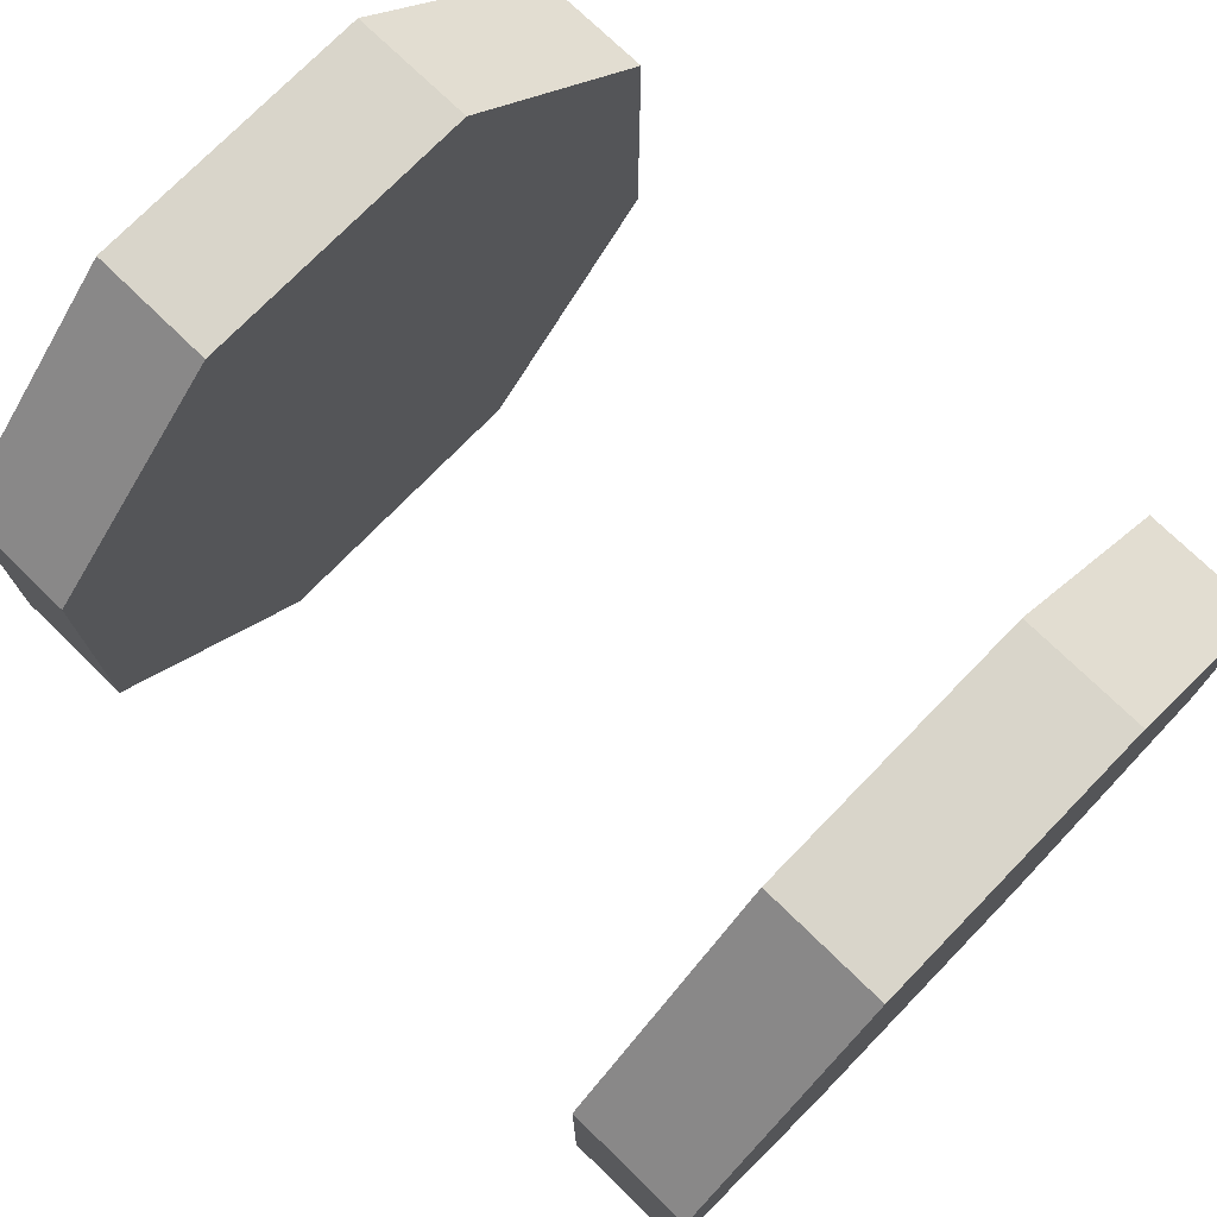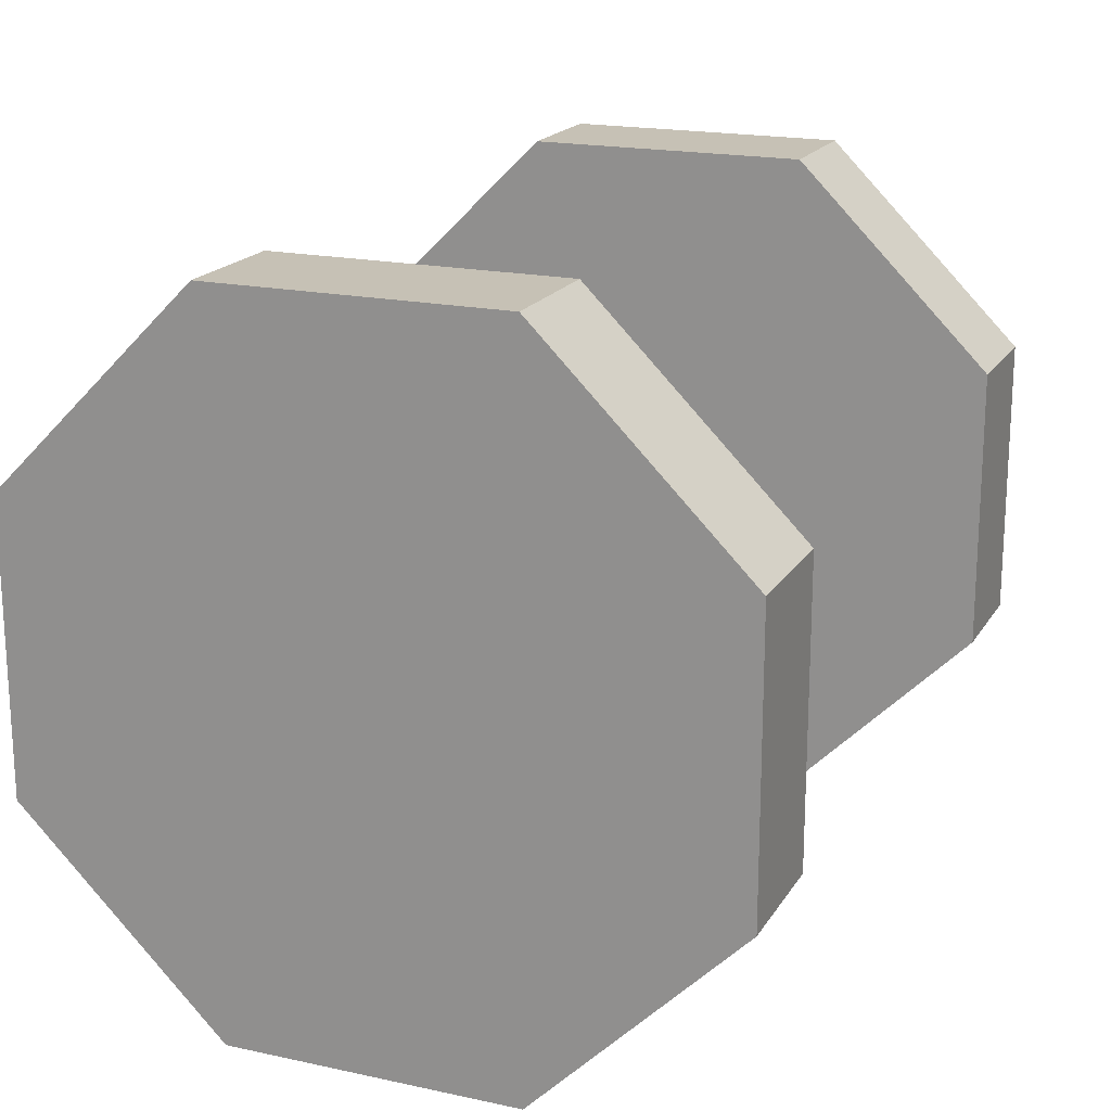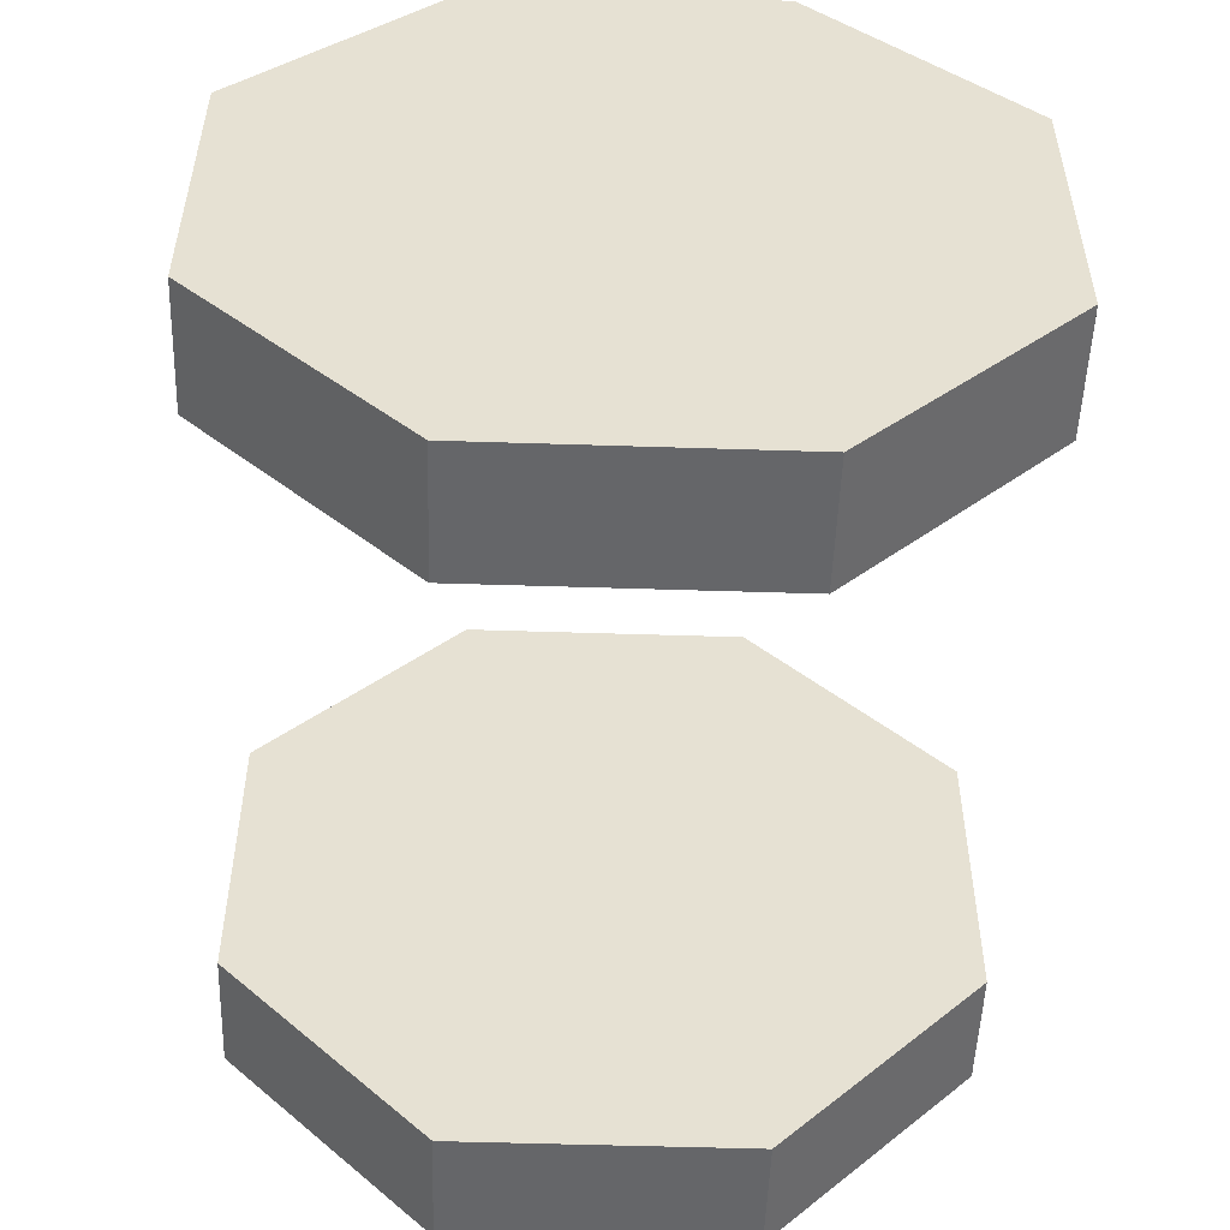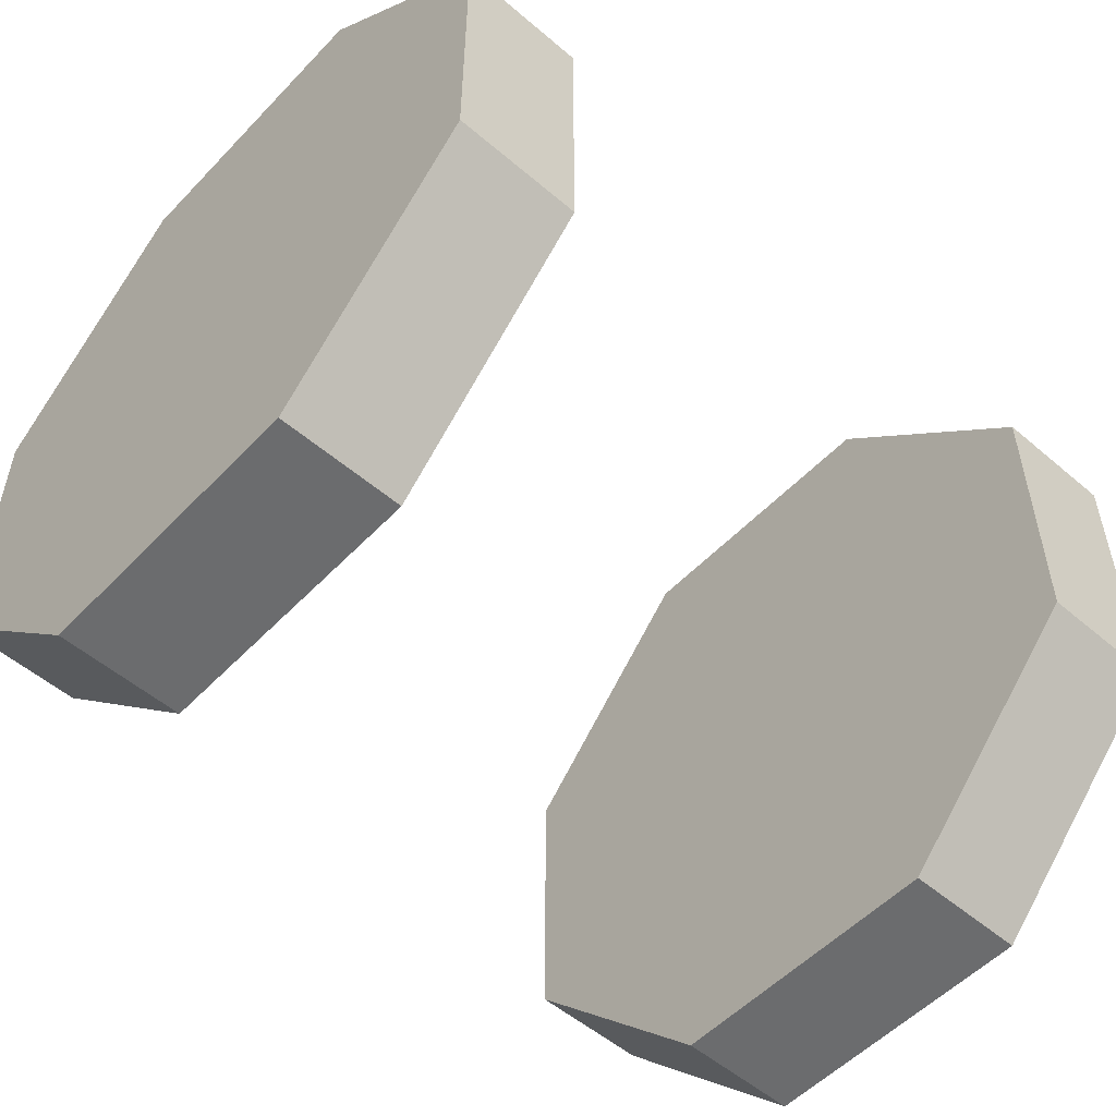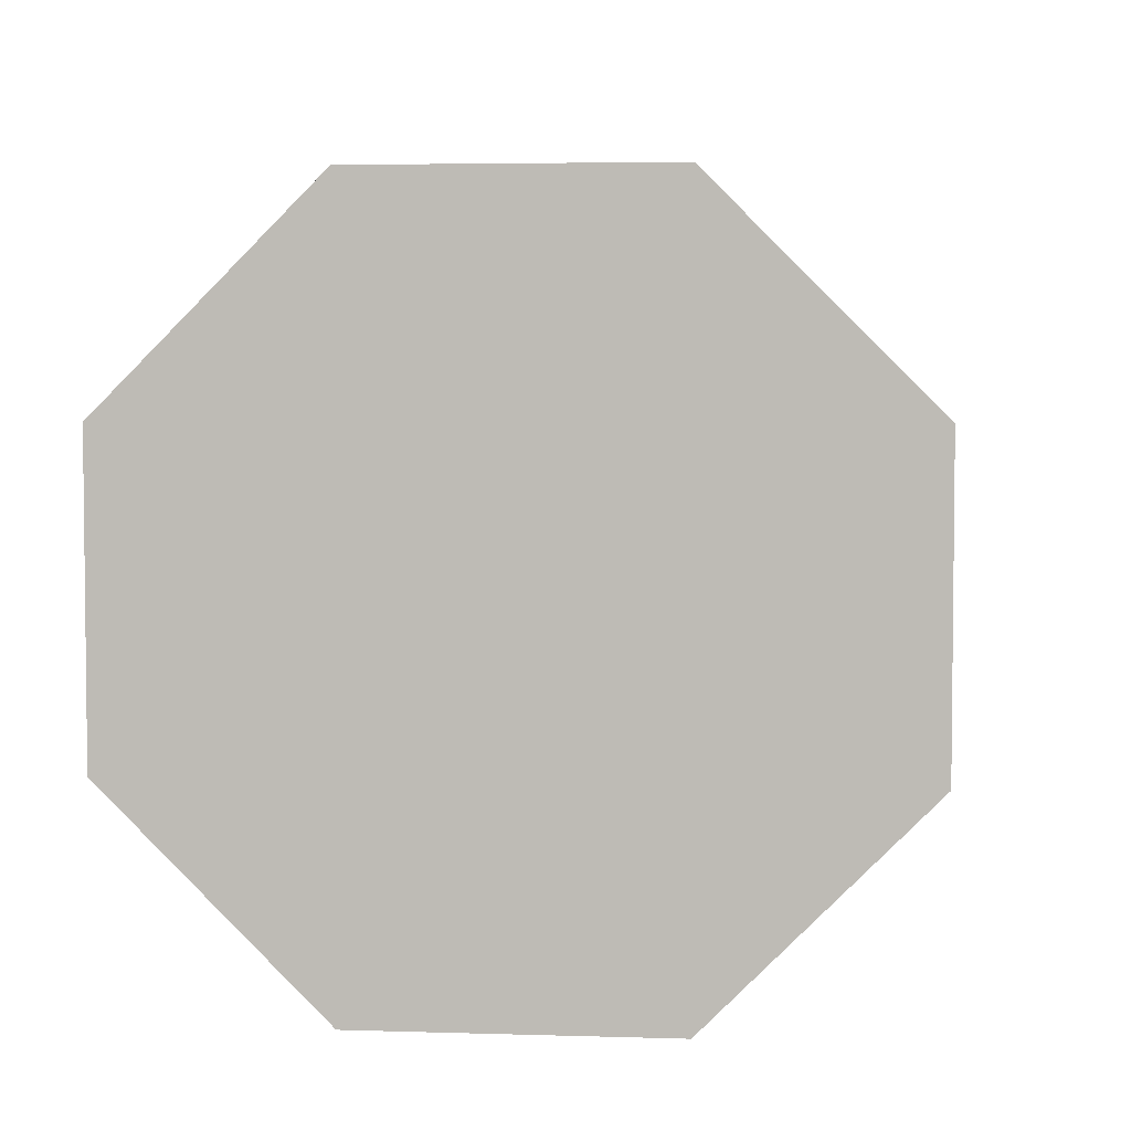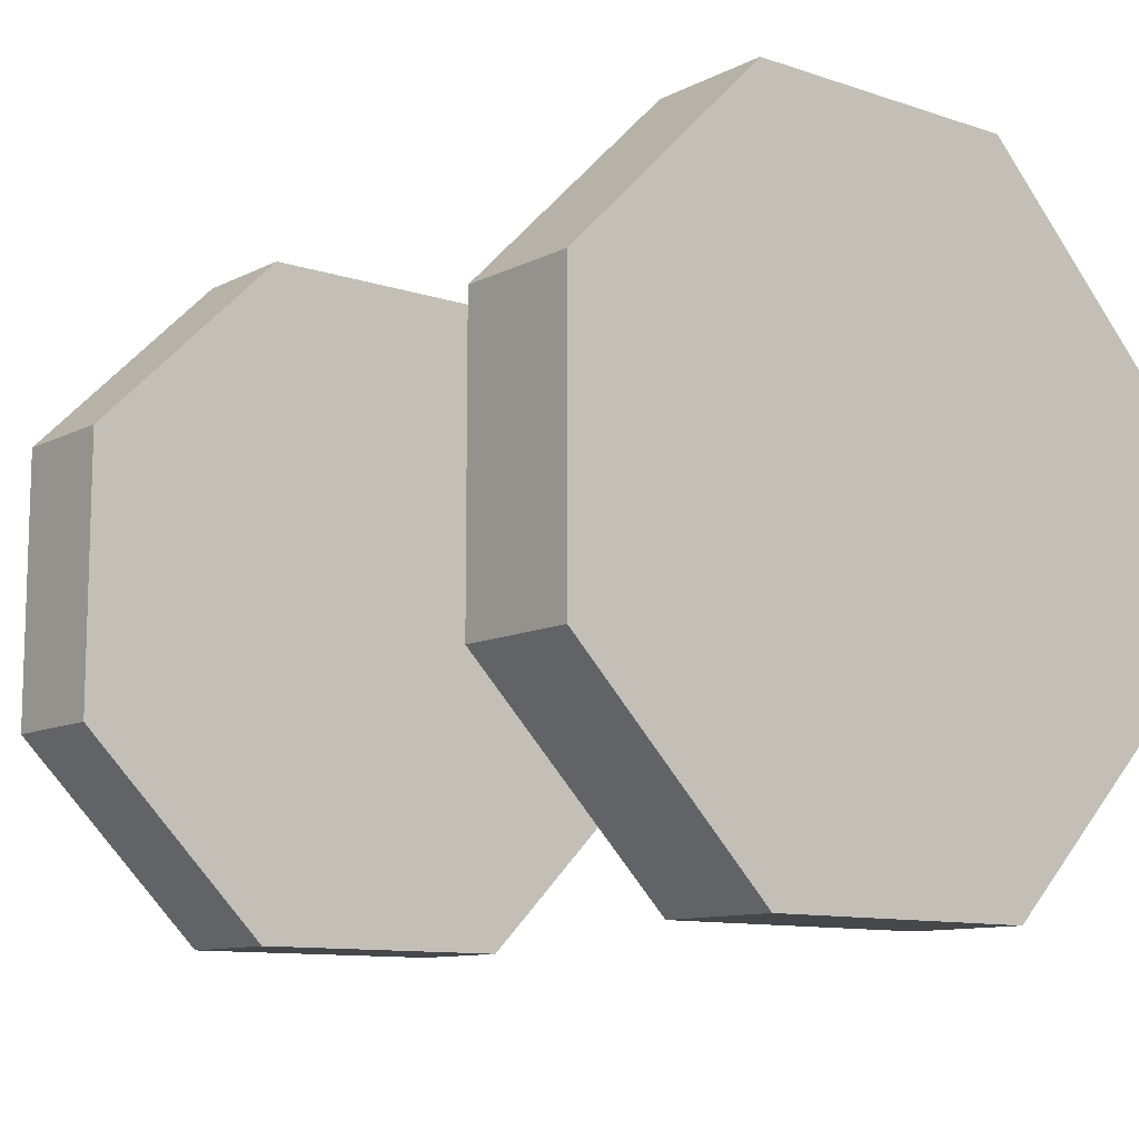
<metadata>
{"format":"obj","ext":"obj","renderer":"f3d","projection":"perspective","resolution":1024,"background":"white","views":[{"elev":74.4,"azim":44.2,"up":"+Y"},{"elev":18.7,"azim":-67.6,"up":"+Y"},{"elev":-51.8,"azim":88.0,"up":"+Y"},{"elev":-53.6,"azim":-42.3,"up":"+Z"},{"elev":4.2,"azim":95.8,"up":"+Z"},{"elev":-10.7,"azim":-129.3,"up":"+Z"}]}
</metadata>
<code>
o blind_Cube.002
v 1.062 0.875 -0.0004619
v 1.062 0.8125 0.3365
v 1.062 0.8125 -0.0004287
v 0.75 0 0
v 0.75 0.875 0.3624
v 0.75 0.875 -0.0004619
v 0.75 0.875 -0.3624
v 1.062 0.875 0.3624
v 1.062 0.8125 -0.3365
v 1.062 0.875 -0.3624
v 1.062 0.619 0.6184
v 1.062 0.3365 0.8125
v 1.062 0.5748 0.5742
v 0.75 0.3624 0.875
v 0.75 0.619 0.6184
v 1.062 0.3624 0.875
v 1.062 0.0004619 0.875
v 1.062 -0.3365 0.8125
v 1.062 0.0004287 0.8125
v 0.75 -0.3624 0.875
v 0.75 0.0004619 0.875
v 1.062 -0.3624 0.875
v 1.062 -0.6184 0.619
v 1.062 -0.8125 0.3365
v 1.062 -0.5742 0.5748
v 0.75 -0.875 0.3624
v 0.75 -0.6184 0.619
v 1.062 -0.875 0.3624
v 1.062 -0.875 0.0004619
v 1.062 -0.8125 -0.3365
v 1.062 -0.8125 0.0004287
v 0.75 -0.875 -0.3624
v 0.75 -0.875 0.0004619
v 1.062 -0.875 -0.3624
v 1.062 -0.619 -0.6184
v 1.062 -0.3365 -0.8125
v 1.062 -0.5748 -0.5742
v 0.75 -0.3624 -0.875
v 0.75 -0.619 -0.6184
v 1.062 -0.3624 -0.875
v 1.062 -0.0004619 -0.875
v 1.062 0.3365 -0.8125
v 1.062 -0.0004287 -0.8125
v 0.75 0.3624 -0.875
v 0.75 -0.0004619 -0.875
v 1.062 0.3624 -0.875
v 1.062 0.6184 -0.619
v 1.062 0.5742 -0.5748
v 0.75 0.6184 -0.619
v 1.062 0.3365 0.3365
v 1.062 -0.3365 0.3365
v 1.062 -0.3365 0.0001781
v 1.062 -0.3365 -0.3365
v 1.062 0.3365 -0.0001781
v 1.062 0.3365 -0.3365
v 1.062 0.0001781 0.3365
v 1.062 0 0
v 1.062 -0.0001781 -0.3365
v -1.062 -0.0004619 0.875
v -1.062 0.3365 0.8125
v -1.062 -0.0004287 0.8125
v -0.75 -9.185e-17 1.849e-32
v -0.75 0.3624 0.875
v -0.75 -0.0004619 0.875
v -0.75 -0.3624 0.875
v -1.062 0.3624 0.875
v -1.062 -0.3365 0.8125
v -1.062 -0.3624 0.875
v -1.062 0.6184 0.619
v -1.062 0.8125 0.3365
v -1.062 0.5742 0.5748
v -0.75 0.875 0.3624
v -0.75 0.6184 0.619
v -1.062 0.875 0.3624
v -1.062 0.875 0.0004619
v -1.062 0.8125 -0.3365
v -1.062 0.8125 0.0004287
v -0.75 0.875 -0.3624
v -0.75 0.875 0.0004619
v -1.062 0.875 -0.3624
v -1.062 0.619 -0.6184
v -1.062 0.3365 -0.8125
v -1.062 0.5748 -0.5742
v -0.75 0.3624 -0.875
v -0.75 0.619 -0.6184
v -1.062 0.3624 -0.875
v -1.062 0.0004619 -0.875
v -1.062 -0.3365 -0.8125
v -1.062 0.0004287 -0.8125
v -0.75 -0.3624 -0.875
v -0.75 0.0004619 -0.875
v -1.062 -0.3624 -0.875
v -1.062 -0.6184 -0.619
v -1.062 -0.8125 -0.3365
v -1.062 -0.5742 -0.5748
v -0.75 -0.875 -0.3624
v -0.75 -0.6184 -0.619
v -1.062 -0.875 -0.3624
v -1.062 -0.875 -0.0004619
v -1.062 -0.8125 0.3365
v -1.062 -0.8125 -0.0004287
v -0.75 -0.875 0.3624
v -0.75 -0.875 -0.0004619
v -1.062 -0.875 0.3624
v -1.062 -0.619 0.6184
v -1.062 -0.5748 0.5742
v -0.75 -0.619 0.6184
v -1.062 0.3365 0.3365
v -1.062 0.3365 -0.3365
v -1.062 0.0001781 -0.3365
v -1.062 -0.3365 -0.3365
v -1.062 -0.0001781 0.3365
v -1.062 -0.3365 0.3365
v -1.062 0.3365 0.0001781
v -1.062 -1.301e-16 2.619e-32
v -1.062 -0.3365 -0.0001781
f 1 2 3
f 4 5 6
f 1 7 6
f 8 6 5
f 1 9 10
f 7 4 6
f 1 8 2
f 1 10 7
f 8 1 6
f 1 3 9
f 11 12 13
f 4 14 15
f 11 5 15
f 16 15 14
f 11 2 8
f 5 4 15
f 11 16 12
f 11 8 5
f 16 11 15
f 11 13 2
f 17 18 19
f 4 20 21
f 17 14 21
f 22 21 20
f 17 12 16
f 14 4 21
f 17 22 18
f 17 16 14
f 22 17 21
f 17 19 12
f 23 24 25
f 4 26 27
f 23 20 27
f 28 27 26
f 23 18 22
f 20 4 27
f 23 28 24
f 23 22 20
f 28 23 27
f 23 25 18
f 29 30 31
f 4 32 33
f 29 26 33
f 34 33 32
f 29 24 28
f 26 4 33
f 29 34 30
f 29 28 26
f 34 29 33
f 29 31 24
f 35 36 37
f 4 38 39
f 35 32 39
f 40 39 38
f 35 30 34
f 32 4 39
f 35 40 36
f 35 34 32
f 40 35 39
f 35 37 30
f 41 42 43
f 4 44 45
f 41 38 45
f 46 45 44
f 41 36 40
f 38 4 45
f 41 46 42
f 41 40 38
f 46 41 45
f 41 43 36
f 47 9 48
f 4 7 49
f 47 44 49
f 10 49 7
f 47 42 46
f 44 4 49
f 47 10 9
f 47 46 44
f 10 47 49
f 47 48 42
f 50 13 12
f 51 31 52
f 53 37 36
f 2 54 3
f 48 55 42
f 50 19 56
f 57 51 52
f 43 53 36
f 51 25 24
f 50 57 54
f 42 58 43
f 56 18 51
f 54 58 55
f 57 53 58
f 52 30 53
f 3 55 9
f 50 2 13
f 51 24 31
f 53 30 37
f 2 50 54
f 48 9 55
f 50 12 19
f 57 56 51
f 43 58 53
f 51 18 25
f 50 56 57
f 42 55 58
f 56 19 18
f 54 57 58
f 57 52 53
f 52 31 30
f 3 54 55
f 59 60 61
f 62 63 64
f 59 65 64
f 66 64 63
f 59 67 68
f 65 62 64
f 59 66 60
f 59 68 65
f 66 59 64
f 59 61 67
f 69 70 71
f 62 72 73
f 69 63 73
f 74 73 72
f 69 60 66
f 63 62 73
f 69 74 70
f 69 66 63
f 74 69 73
f 69 71 60
f 75 76 77
f 62 78 79
f 75 72 79
f 80 79 78
f 75 70 74
f 72 62 79
f 75 80 76
f 75 74 72
f 80 75 79
f 75 77 70
f 81 82 83
f 62 84 85
f 81 78 85
f 86 85 84
f 81 76 80
f 78 62 85
f 81 86 82
f 81 80 78
f 86 81 85
f 81 83 76
f 87 88 89
f 62 90 91
f 87 84 91
f 92 91 90
f 87 82 86
f 84 62 91
f 87 92 88
f 87 86 84
f 92 87 91
f 87 89 82
f 93 94 95
f 62 96 97
f 93 90 97
f 98 97 96
f 93 88 92
f 90 62 97
f 93 98 94
f 93 92 90
f 98 93 97
f 93 95 88
f 99 100 101
f 62 102 103
f 99 96 103
f 104 103 102
f 99 94 98
f 96 62 103
f 99 104 100
f 99 98 96
f 104 99 103
f 99 101 94
f 105 67 106
f 62 65 107
f 105 102 107
f 68 107 65
f 105 100 104
f 102 62 107
f 105 68 67
f 105 104 102
f 68 105 107
f 105 106 100
f 108 71 70
f 109 89 110
f 111 95 94
f 60 112 61
f 106 113 100
f 108 77 114
f 115 109 110
f 101 111 94
f 109 83 82
f 108 115 112
f 100 116 101
f 114 76 109
f 112 116 113
f 115 111 116
f 110 88 111
f 61 113 67
f 108 60 71
f 109 82 89
f 111 88 95
f 60 108 112
f 106 67 113
f 108 70 77
f 115 114 109
f 101 116 111
f 109 76 83
f 108 114 115
f 100 113 116
f 114 77 76
f 112 115 116
f 115 110 111
f 110 89 88
f 61 112 113

</code>
